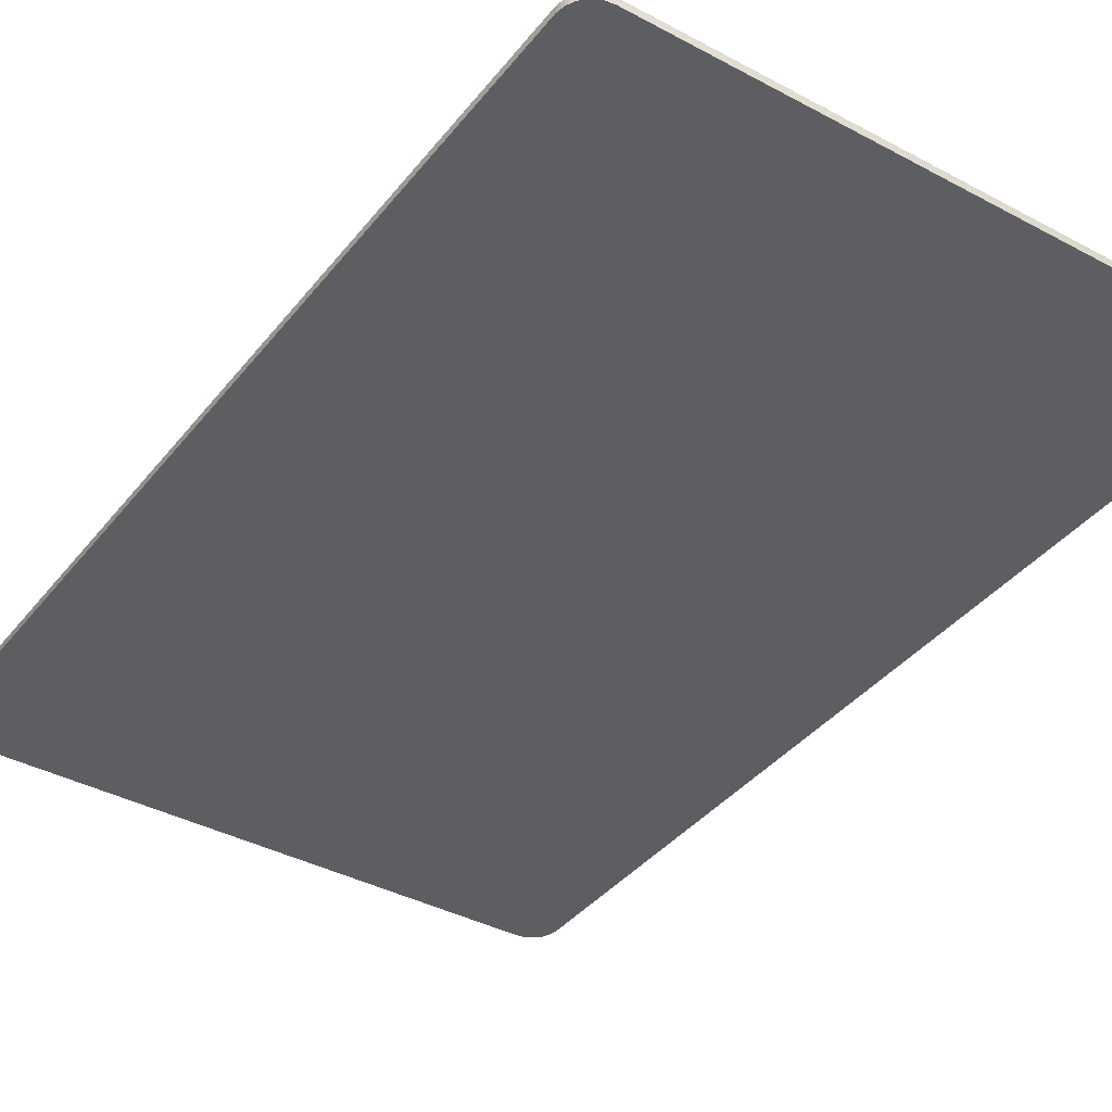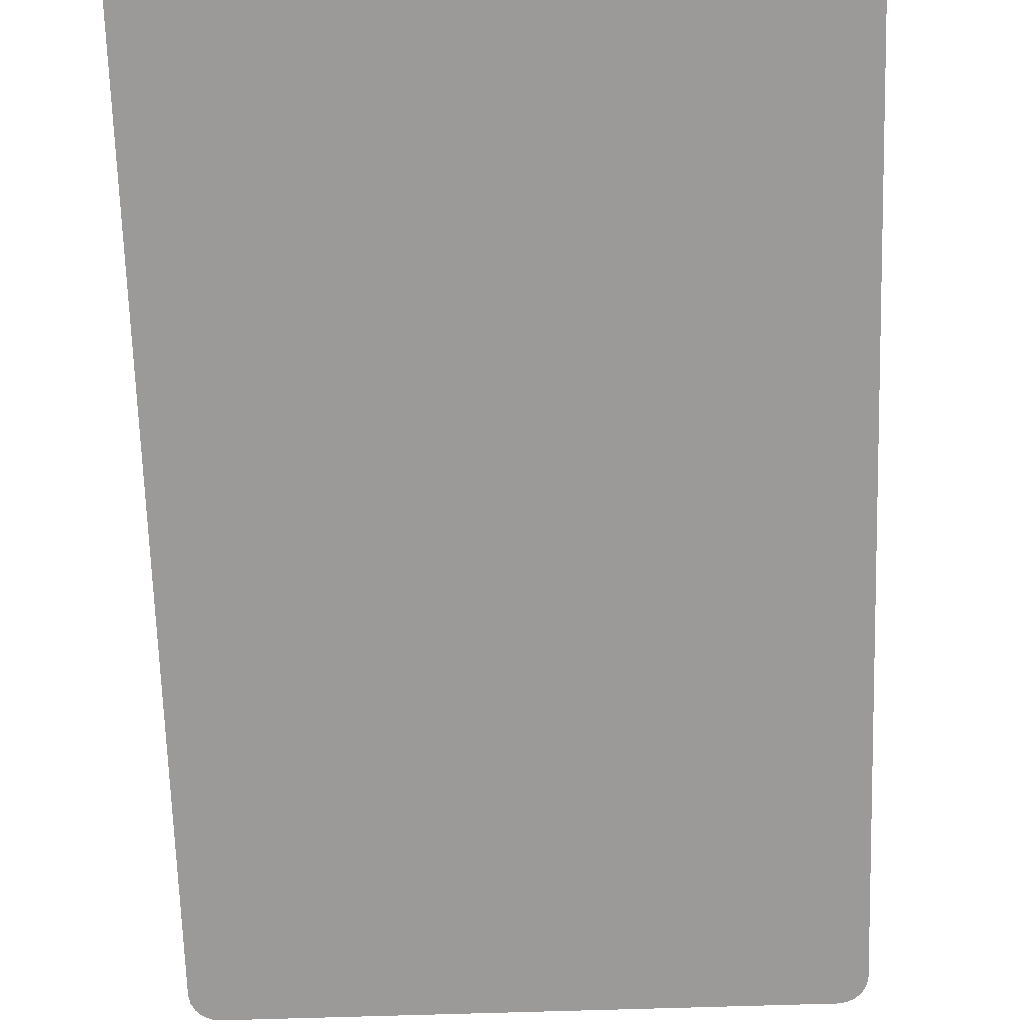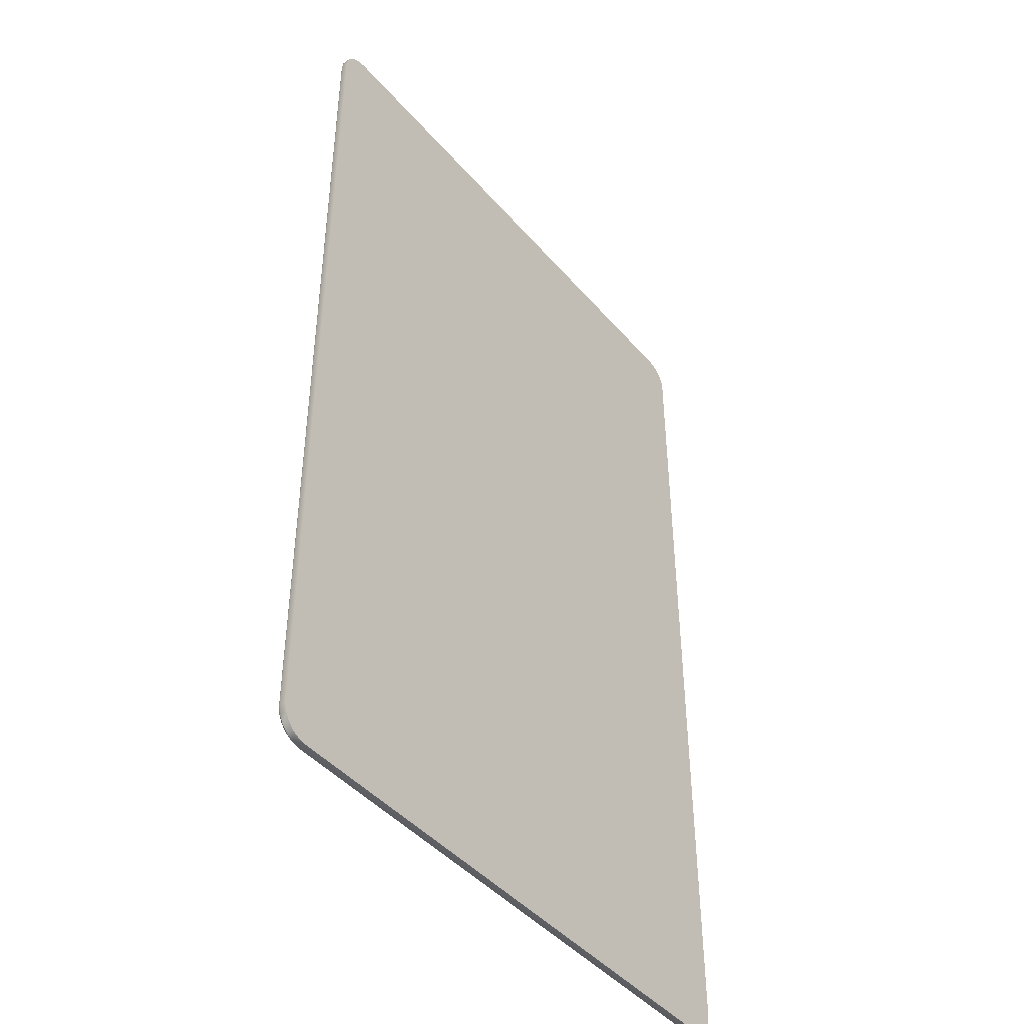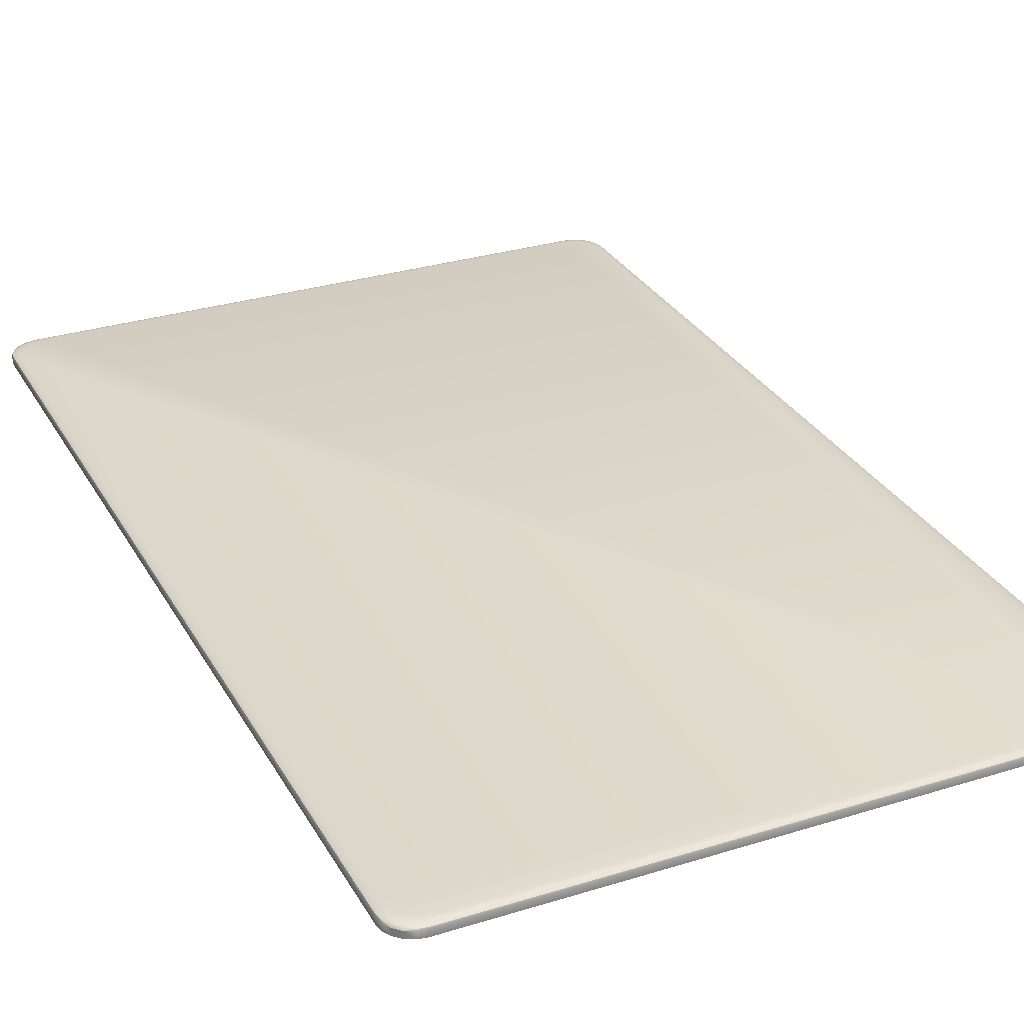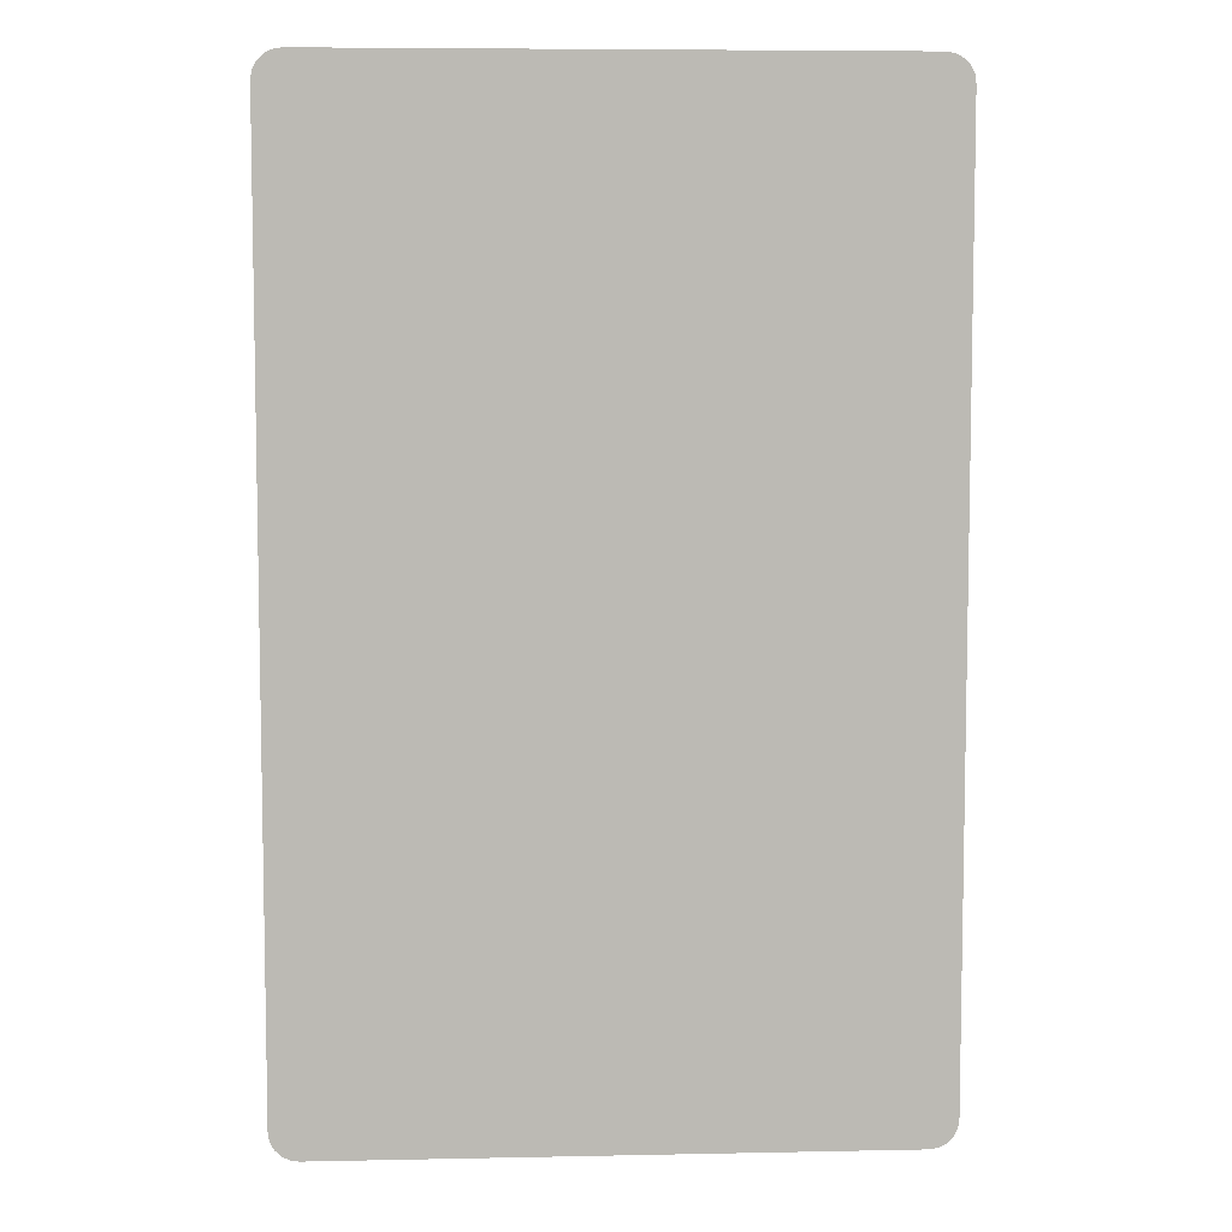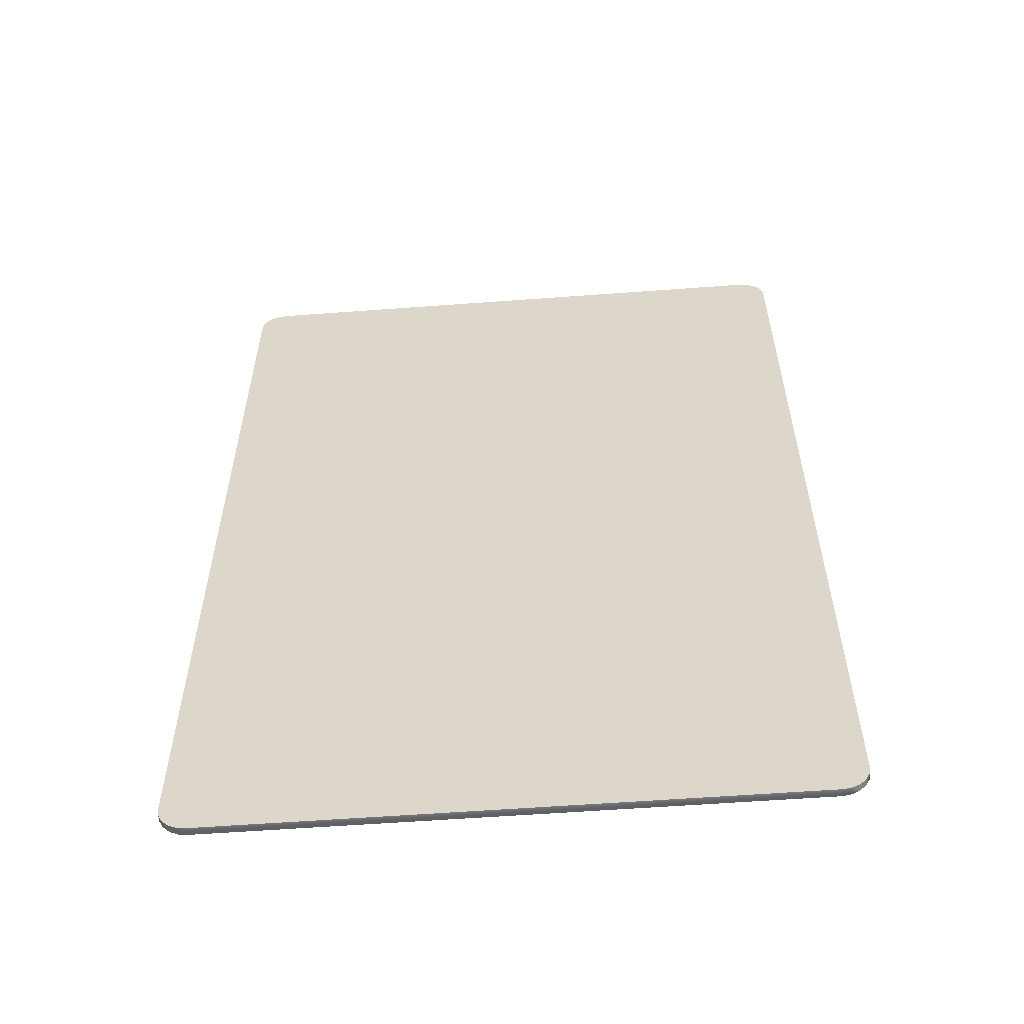
<metadata>
{"format":"obj","ext":"obj","renderer":"f3d","projection":"perspective","resolution":1024,"background":"white","views":[{"elev":-38.7,"azim":-34.0,"up":"+Z"},{"elev":-69.5,"azim":-178.2,"up":"+Z"},{"elev":-44.2,"azim":127.6,"up":"+Y"},{"elev":29.9,"azim":155.5,"up":"+Z"},{"elev":6.8,"azim":176.6,"up":"+Y"},{"elev":-57.8,"azim":-175.6,"up":"+Y"}]}
</metadata>
<code>
o UI_button2
v -0.03812 0.0101 -0.005161
v -0.04749 0.000736 -0.005161
v -0.03858 0.00721 -0.005161
v -0.03991 0.004598 -0.005161
v -0.04199 0.002525 -0.005161
v -0.0446 0.001195 -0.005161
v -0.04749 0.3329 -0.005161
v -0.03812 0.3235 -0.005161
v -0.0446 0.3324 -0.005161
v -0.04199 0.3311 -0.005161
v -0.03991 0.329 -0.005161
v -0.03858 0.3264 -0.005161
v -0.2405 0.000736 -0.00516
v -0.2499 0.0101 -0.00516
v -0.2434 0.001195 -0.00516
v -0.246 0.002525 -0.00516
v -0.2481 0.004598 -0.00516
v -0.2494 0.00721 -0.00516
v -0.2499 0.3235 -0.00516
v -0.2405 0.3329 -0.00516
v -0.2494 0.3264 -0.00516
v -0.2481 0.329 -0.00516
v -0.246 0.3311 -0.00516
v -0.2434 0.3324 -0.00516
v -0.04753 0.000736 -0.002833
v -0.03812 0.01014 -0.002833
v -0.04462 0.001196 -0.002833
v -0.042 0.002532 -0.002833
v -0.03992 0.004613 -0.002833
v -0.03858 0.007235 -0.002833
v -0.05075 0.003272 -0.001485
v -0.04066 0.01336 -0.001485
v -0.04763 0.003766 -0.001485
v -0.04482 0.005199 -0.001485
v -0.04259 0.007431 -0.001485
v -0.04115 0.01024 -0.001485
v -0.04955 0.002249 -0.001686
v -0.03964 0.01216 -0.001686
v -0.04648 0.002734 -0.001686
v -0.04372 0.004142 -0.001686
v -0.04153 0.006334 -0.001686
v -0.04012 0.009097 -0.001686
v -0.04852 0.001437 -0.002
v -0.03882 0.01113 -0.002
v -0.04552 0.001911 -0.002
v -0.04282 0.003288 -0.002
v -0.04068 0.005433 -0.002
v -0.0393 0.008135 -0.002
v -0.04782 0.000916 -0.002395
v -0.0383 0.01043 -0.002395
v -0.04488 0.001381 -0.002395
v -0.04222 0.002733 -0.002395
v -0.04012 0.004837 -0.002395
v -0.03877 0.007489 -0.002395
v -0.03812 0.3235 -0.002833
v -0.04753 0.3329 -0.002833
v -0.03858 0.3264 -0.002833
v -0.03992 0.329 -0.002833
v -0.042 0.3311 -0.002833
v -0.04462 0.3324 -0.002833
v -0.04066 0.3203 -0.001485
v -0.05075 0.3303 -0.001485
v -0.04115 0.3234 -0.001485
v -0.04259 0.3262 -0.001485
v -0.04482 0.3284 -0.001485
v -0.04763 0.3299 -0.001485
v -0.03964 0.3215 -0.001686
v -0.04955 0.3314 -0.001686
v -0.04012 0.3245 -0.001686
v -0.04153 0.3273 -0.001686
v -0.04372 0.3295 -0.001686
v -0.04648 0.3309 -0.001686
v -0.03882 0.3225 -0.002
v -0.04852 0.3322 -0.002
v -0.0393 0.3255 -0.002
v -0.04068 0.3282 -0.002
v -0.04282 0.3303 -0.002
v -0.04552 0.3317 -0.002
v -0.0383 0.3232 -0.002395
v -0.04782 0.3327 -0.002395
v -0.03877 0.3261 -0.002395
v -0.04012 0.3288 -0.002395
v -0.04222 0.3309 -0.002395
v -0.04488 0.3322 -0.002395
v -0.2499 0.01014 -0.002833
v -0.2405 0.000736 -0.002833
v -0.2494 0.007235 -0.002833
v -0.2481 0.004613 -0.002833
v -0.246 0.002532 -0.002833
v -0.2434 0.001196 -0.002833
v -0.2373 0.003272 -0.001485
v -0.2474 0.01336 -0.001485
v -0.2404 0.003766 -0.001485
v -0.2432 0.005199 -0.001485
v -0.2454 0.007431 -0.001485
v -0.2469 0.01024 -0.001485
v -0.2385 0.002249 -0.001686
v -0.2484 0.01216 -0.001686
v -0.2415 0.002734 -0.001686
v -0.2443 0.004142 -0.001686
v -0.2465 0.006334 -0.001686
v -0.2479 0.009097 -0.001686
v -0.2395 0.001437 -0.002
v -0.2492 0.01113 -0.002
v -0.2425 0.001911 -0.002
v -0.2452 0.003288 -0.002
v -0.2473 0.005433 -0.002
v -0.2487 0.008135 -0.002
v -0.2402 0.000916 -0.002395
v -0.2497 0.01043 -0.002395
v -0.2431 0.001381 -0.002395
v -0.2458 0.002733 -0.002395
v -0.2479 0.004837 -0.002395
v -0.2492 0.007489 -0.002395
v -0.2405 0.3329 -0.002833
v -0.2499 0.3235 -0.002833
v -0.2434 0.3324 -0.002833
v -0.246 0.3311 -0.002833
v -0.2481 0.329 -0.002833
v -0.2494 0.3264 -0.002833
v -0.2497 0.3232 -0.002395
v -0.2402 0.3327 -0.002395
v -0.2492 0.3261 -0.002395
v -0.2479 0.3288 -0.002395
v -0.2458 0.3309 -0.002395
v -0.2431 0.3322 -0.002395
v -0.2492 0.3225 -0.002
v -0.2395 0.3322 -0.002
v -0.2487 0.3255 -0.002
v -0.2473 0.3282 -0.002
v -0.2452 0.3303 -0.002
v -0.2425 0.3317 -0.002
v -0.2484 0.3215 -0.001686
v -0.2385 0.3314 -0.001686
v -0.2479 0.3245 -0.001686
v -0.2465 0.3273 -0.001686
v -0.2443 0.3295 -0.001686
v -0.2415 0.3309 -0.001686
v -0.2474 0.3203 -0.001485
v -0.2373 0.3303 -0.001485
v -0.2469 0.3234 -0.001485
v -0.2454 0.3262 -0.001485
v -0.2432 0.3284 -0.001485
v -0.2404 0.3299 -0.001485
f 86 25 49 109
f 85 116 19 14
f 25 86 13 2
f 13 15 16 17 18 14 19 21 22 23 24 20 7 9 10 11 12 8 1 3 4 5 6 2
f 97 37 31 91
f 103 43 37 97
f 109 49 43 103
f 115 56 7 20
f 61 32 38 67
f 140 144 143 142 141 139 92 96 95 94 93 91 31 33 34 35 36 32 61 63 64 65 66 62
f 79 50 26 55
f 73 44 50 79
f 68 134 140 62
f 80 122 128 74
f 74 128 134 68
f 133 98 92 139
f 121 110 104 127
f 127 104 98 133
f 116 85 110 121
f 56 115 122 80
f 68 62 66 72
f 72 66 65 71
f 71 65 64 70
f 70 64 63 69
f 69 63 61 67
f 31 37 39 33
f 33 39 40 34
f 34 40 41 35
f 35 41 42 36
f 36 42 38 32
f 74 68 72 78
f 78 72 71 77
f 77 71 70 76
f 76 70 69 75
f 75 69 67 73
f 37 43 45 39
f 39 45 46 40
f 40 46 47 41
f 41 47 48 42
f 42 48 44 38
f 80 74 78 84
f 84 78 77 83
f 83 77 76 82
f 82 76 75 81
f 81 75 73 79
f 43 49 51 45
f 45 51 52 46
f 46 52 53 47
f 47 53 54 48
f 48 54 50 44
f 56 80 84 60
f 60 84 83 59
f 59 83 82 58
f 58 82 81 57
f 57 81 79 55
f 49 25 27 51
f 51 27 28 52
f 52 28 29 53
f 53 29 30 54
f 54 30 26 50
f 110 85 87 114
f 114 87 88 113
f 113 88 89 112
f 112 89 90 111
f 111 90 86 109
f 104 110 114 108
f 108 114 113 107
f 107 113 112 106
f 106 112 111 105
f 105 111 109 103
f 98 104 108 102
f 102 108 107 101
f 101 107 106 100
f 100 106 105 99
f 99 105 103 97
f 92 98 102 96
f 96 102 101 95
f 95 101 100 94
f 94 100 99 93
f 93 99 97 91
f 116 121 123 120
f 120 123 124 119
f 119 124 125 118
f 118 125 126 117
f 117 126 122 115
f 121 127 129 123
f 123 129 130 124
f 124 130 131 125
f 125 131 132 126
f 126 132 128 122
f 127 133 135 129
f 129 135 136 130
f 130 136 137 131
f 131 137 138 132
f 132 138 134 128
f 133 139 141 135
f 135 141 142 136
f 136 142 143 137
f 137 143 144 138
f 138 144 140 134
f 1 26 30 3
f 3 30 29 4
f 4 29 28 5
f 5 28 27 6
f 6 27 25 2
f 85 14 18 87
f 87 18 17 88
f 88 17 16 89
f 89 16 15 90
f 90 15 13 86
f 7 56 60 9
f 9 60 59 10
f 10 59 58 11
f 11 58 57 12
f 12 57 55 8
f 19 116 120 21
f 21 120 119 22
f 22 119 118 23
f 23 118 117 24
f 24 117 115 20
f 67 38 44 73
f 1 8 55 26

</code>
